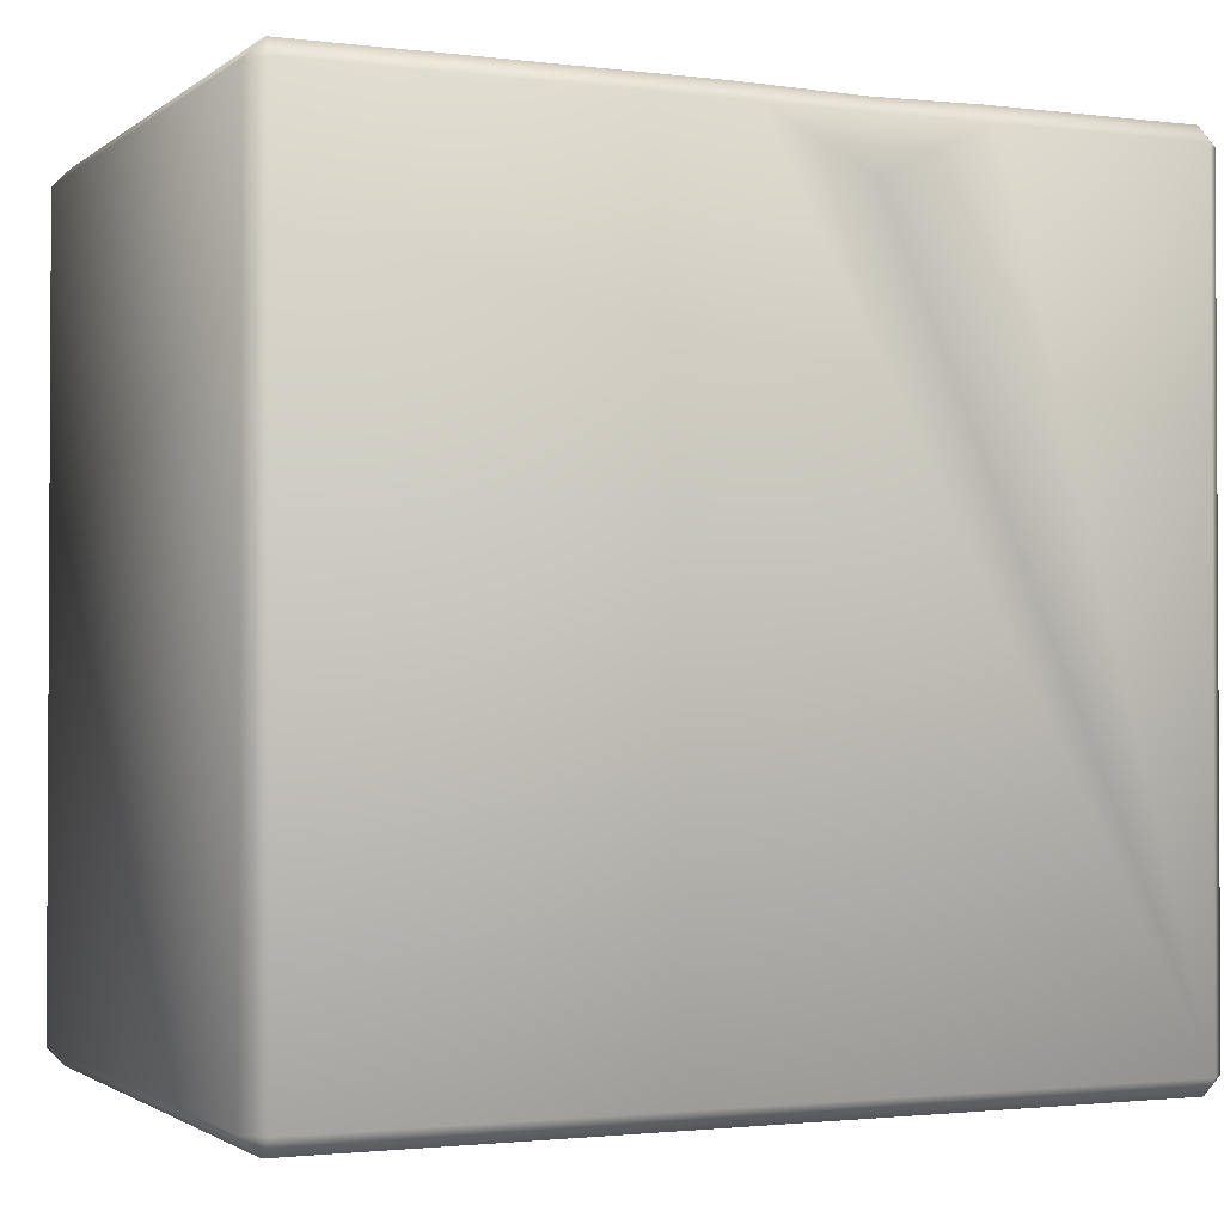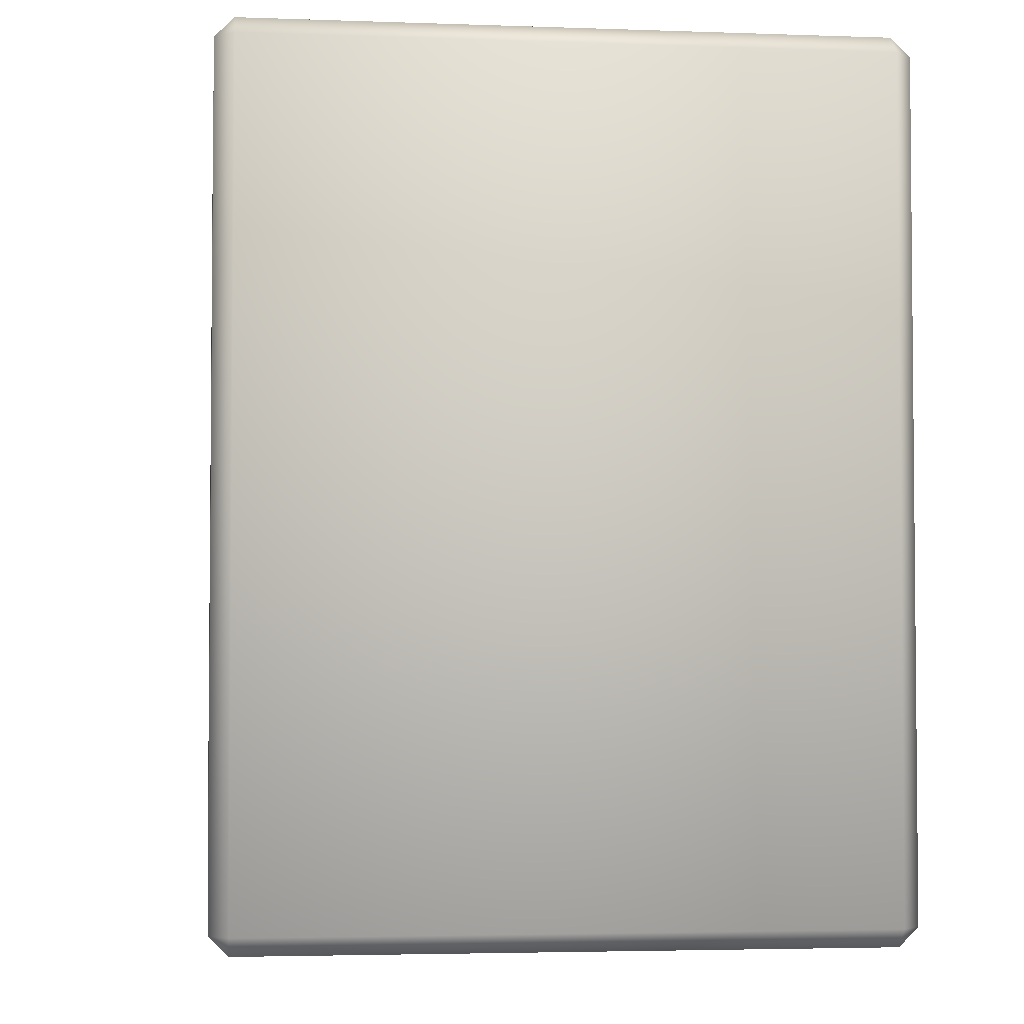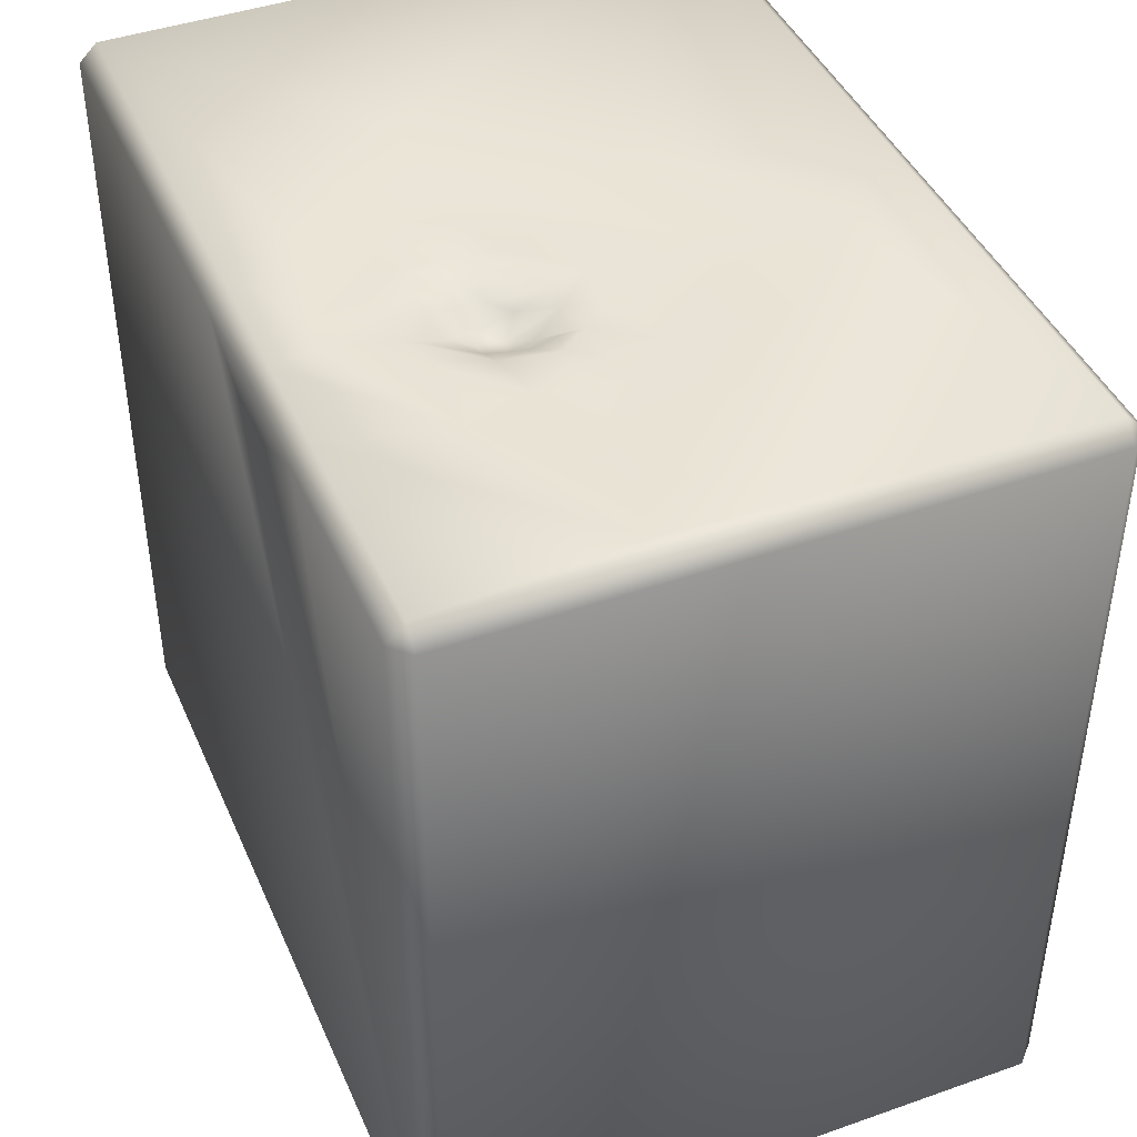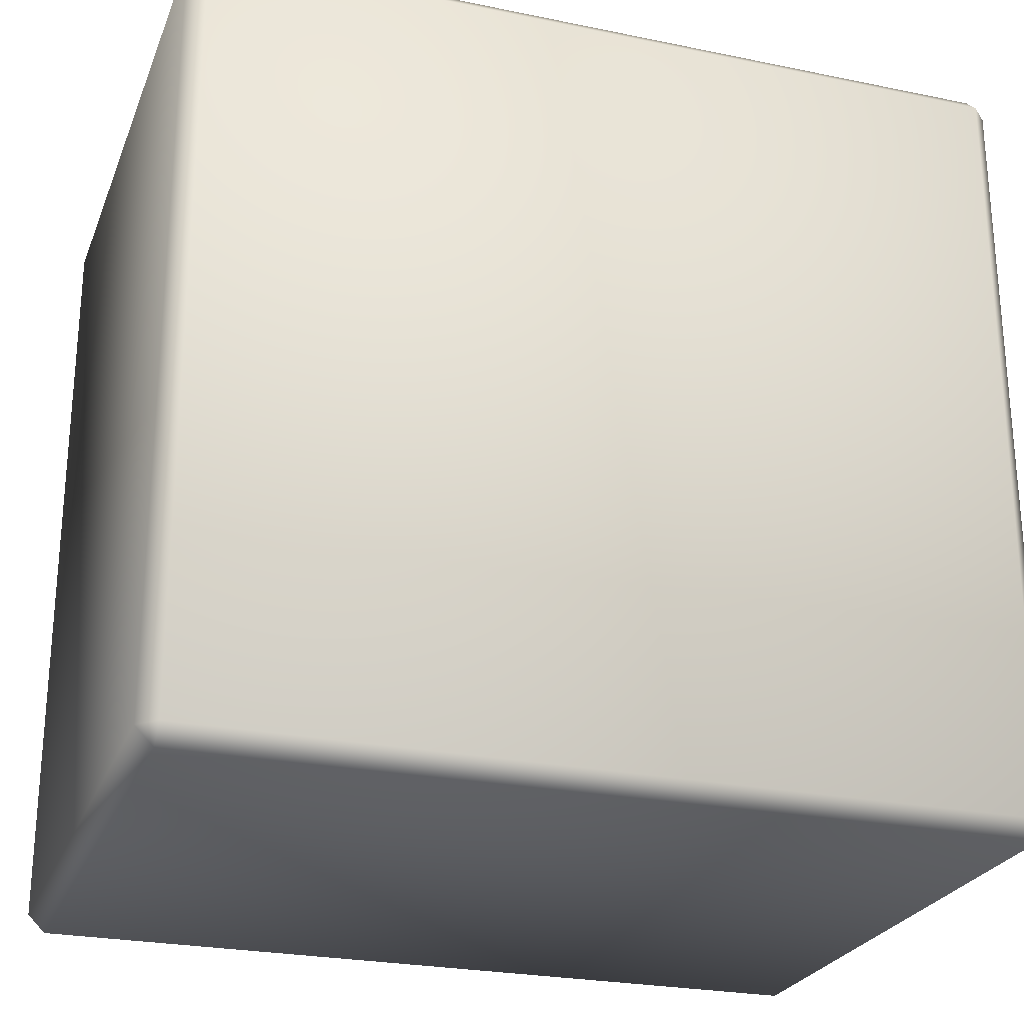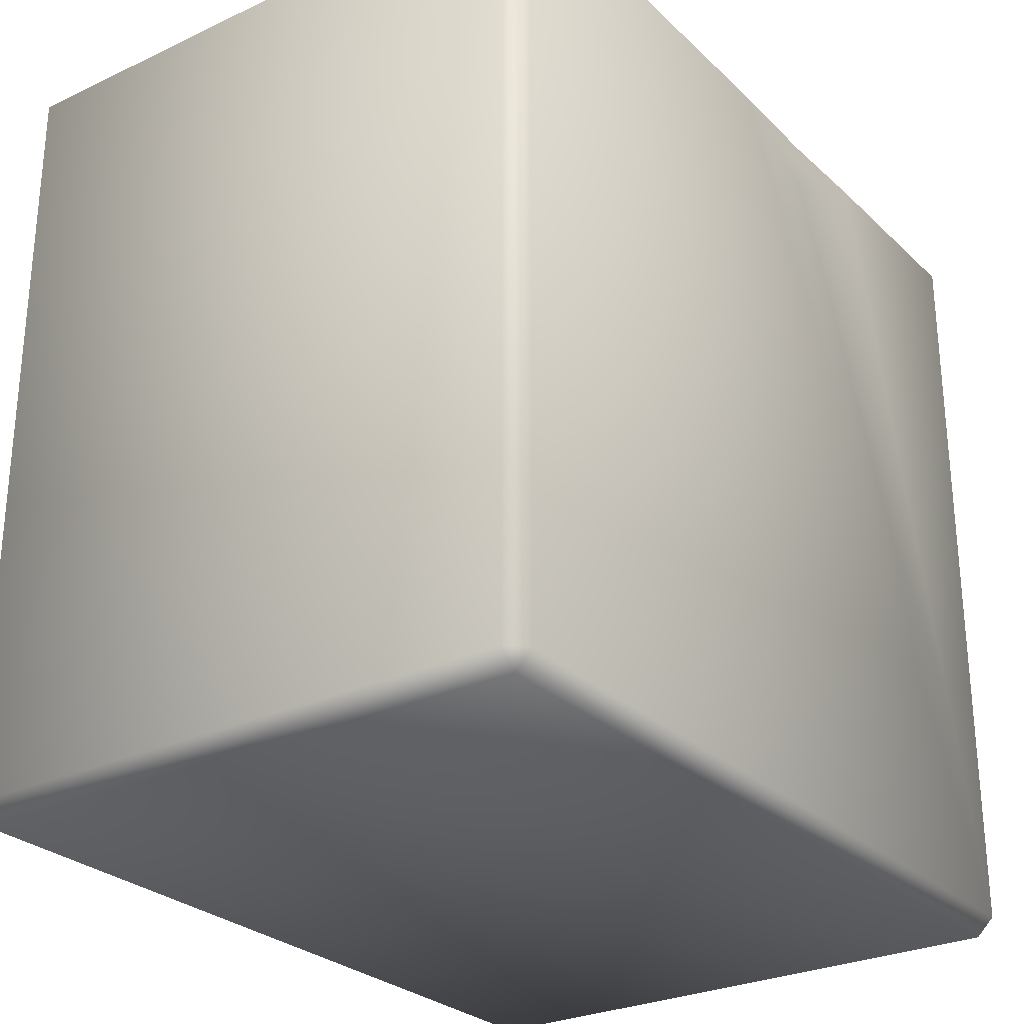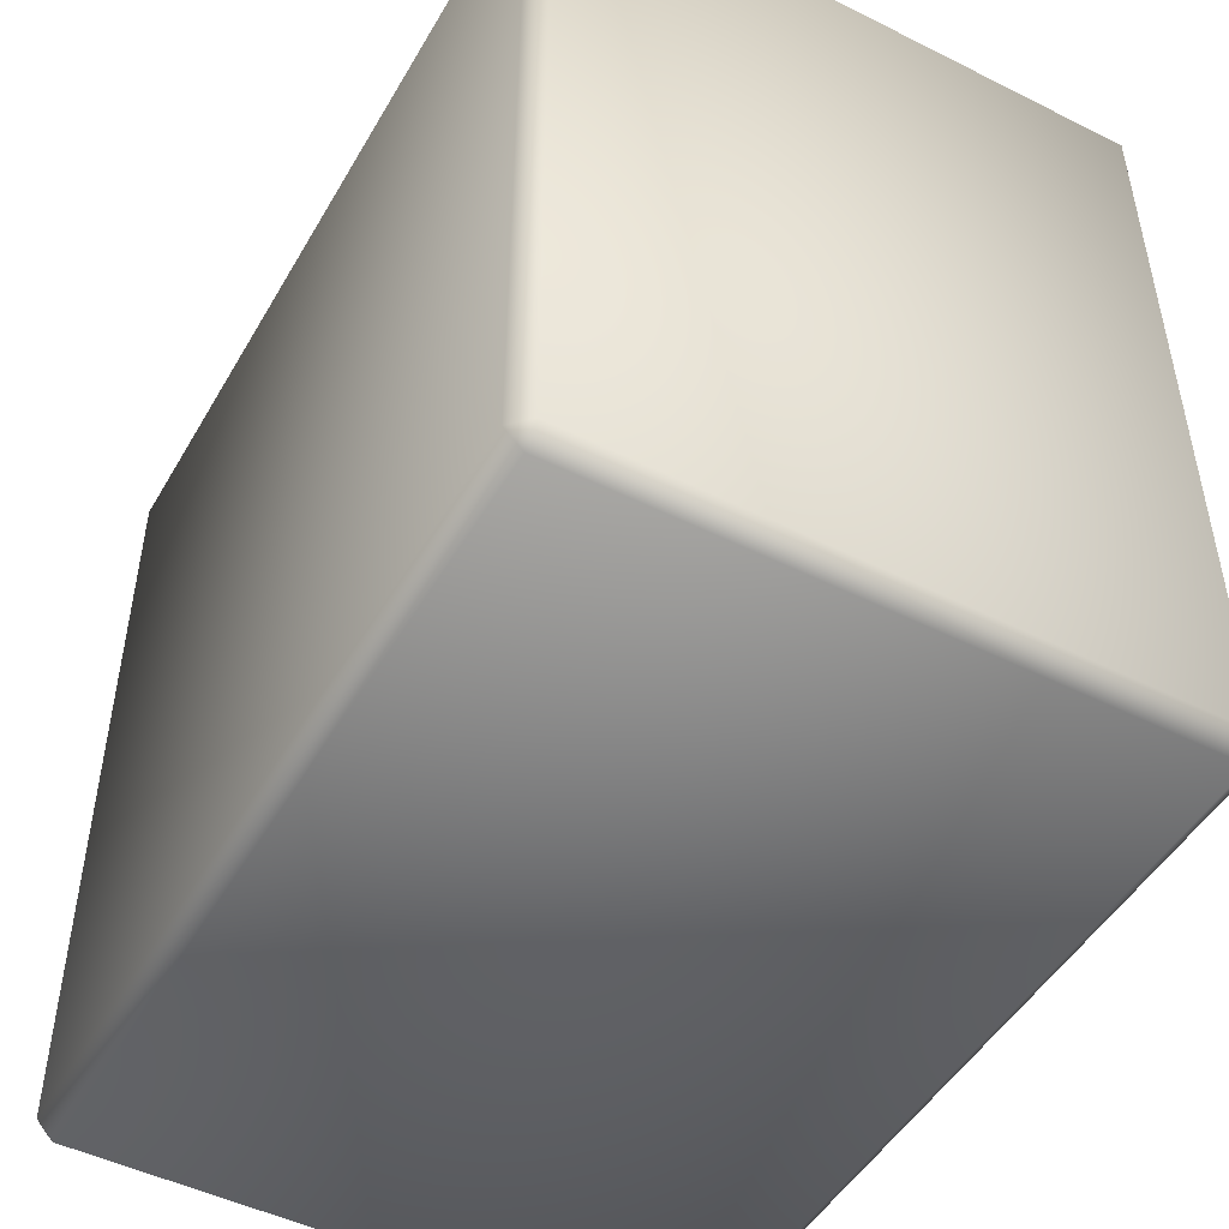
<metadata>
{"format":"obj","ext":"obj","renderer":"f3d","projection":"perspective","resolution":1024,"background":"white","views":[{"elev":-1.7,"azim":155.9,"up":"+Y"},{"elev":-3.4,"azim":83.0,"up":"+Y"},{"elev":43.1,"azim":-112.6,"up":"+Y"},{"elev":-25.3,"azim":-18.4,"up":"+Y"},{"elev":-27.7,"azim":125.6,"up":"+Y"},{"elev":-48.6,"azim":60.9,"up":"+Y"}]}
</metadata>
<code>
o Liquid_Domain
v -8.134 -8.756 6.217
v -8.487 -8.756 5.864
v -8.134 -9.109 5.864
v 8.134 -8.756 6.217
v 8.487 -8.756 5.864
v 8.134 -9.109 5.864
v -8.487 -8.756 -5.864
v 8.134 -9.109 -5.864
v -8.134 -9.109 -5.864
v 8.487 -8.756 -5.864
v -8.134 -8.756 -6.217
v 8.134 -8.756 -6.217
v 8.134 6.756 6.217
v 8.487 6.756 -5.864
v -8.134 6.756 -6.217
v 8.487 6.756 5.864
v 8.134 6.756 -6.217
v -8.134 6.756 6.217
v -8.487 6.756 -5.864
v -8.487 6.756 5.864
v -1.803 5.744 -6.214
v -3.966 6.754 -6.216
v 0.2742 6.756 -6.217
v -2.458 6.707 -1.628
v -2.072 6.518 -1.92
v -2.459 6.607 -2.081
v -1.729 6.582 -2.281
v -2.48 6.719 -2.498
v -2.081 6.562 -2.459
v -1.338 6.833 -2.468
v -2.046 6.837 -2.978
v -1.699 6.808 -2.839
v -1.89 6.754 -6.172
v -8.134 7.109 5.864
v -0.1419 7.109 5.864
v -2.019 7.109 4.151
v 8.134 7.109 5.864
v -3.686 7.109 2.472
v -2.287 7.066 1.71
v 8.134 7.109 -5.864
v 1.029 7.109 1.142
v -5.243 7.109 0.9223
v -1.249 7.071 1.622
v -3.682 7.065 0.1799
v -2.462 7.045 0.6711
v -1.586 7.036 1.041
v -1.537 7.093 -0.2909
v -0.1062 7.046 -0.4957
v 1.489 7.063 -1.804
v -4.453 7.065 -0.5885
v -3.046 7.035 0.02254
v -2.533 7.073 -0.3367
v -6.841 7.109 -0.7193
v -5.199 7.061 -1.514
v -3.806 7.037 -0.7343
v -2.902 7.072 -0.9178
v -6.249 7.078 -1.635
v -2.139 6.991 -0.9912
v -1.673 7.027 -0.9481
v -0.5446 7.077 -1.285
v -8.134 7.109 -5.864
v -7.849 7.107 -1.971
v -4.347 7.033 -1.325
v -3.693 7.07 -1.46
v -3.275 7.045 -1.462
v -2.837 7.019 -1.324
v -1.716 6.768 -1.664
v -0.3471 7.067 -2.081
v 0.5007 7.016 -1.717
v -2.803 6.841 -1.835
v -1.394 6.822 -2.001
v -4.135 7.084 -2.253
v 3.652 7.109 -1.781
v -3.047 6.997 -2.491
v -0.5936 7.023 -2.534
v 0.9477 7.055 -2.609
v -3.911 7.047 -3.169
v -2.832 7.083 -3.497
v -2.076 7.039 -3.652
v -1.014 7.057 -3.152
v -0.7965 7.058 -2.867
v 0.4627 7.064 -3.215
v -4.458 7.072 -3.577
v -0.2992 7.045 -3.179
v -1.262 7.077 -3.724
v 2.267 7.109 -3.494
v -3.049 7.074 -4.397
v -0.7037 7.056 -4.078
v -1.696 7.049 -4.946
v -1.049 7.063 -4.883
v 1.251 7.109 -4.522
v -3.949 7.108 -5.865
v -1.892 7.068 -5.861
v 0.69 7.111 -5.866
f 3 1 2
f 1 3 4
f 3 6 4
f 4 6 5
f 7 3 2
f 6 3 8
f 9 3 7
f 8 3 9
f 8 5 6
f 10 5 8
f 9 7 11
f 8 9 11
f 12 8 11
f 10 8 12
f 4 13 1
f 2 19 7
f 5 10 14
f 11 7 15
f 13 18 1
f 13 4 5
f 16 13 5
f 5 14 16
f 17 10 12
f 1 18 2
f 7 19 15
f 14 10 17
f 2 18 20
f 2 20 19
f 12 11 17
f 17 11 23
f 11 15 22
f 11 21 23
f 21 11 22
f 24 58 25
f 58 67 25
f 70 24 26
f 25 26 24
f 67 27 25
f 67 71 27
f 28 70 26
f 25 29 26
f 29 28 26
f 27 29 25
f 30 27 71
f 31 28 29
f 27 31 29
f 32 31 27
f 30 32 27
f 21 22 33
f 21 33 23
f 18 34 20
f 34 18 35
f 18 13 35
f 35 13 37
f 13 16 37
f 36 34 35
f 41 36 35
f 37 41 35
f 36 38 34
f 39 38 36
f 43 39 36
f 37 16 40
f 41 43 36
f 38 42 34
f 37 73 41
f 40 73 37
f 16 14 40
f 38 44 42
f 39 44 38
f 45 44 39
f 46 45 39
f 43 46 39
f 42 53 34
f 44 50 42
f 47 45 46
f 43 48 46
f 49 48 43
f 45 51 44
f 52 51 45
f 48 47 46
f 41 49 43
f 42 54 53
f 50 54 42
f 47 52 45
f 44 55 50
f 51 56 44
f 56 55 44
f 52 56 51
f 73 49 41
f 54 57 53
f 58 56 52
f 47 58 52
f 59 58 47
f 48 60 47
f 34 61 20
f 53 62 34
f 62 61 34
f 50 63 54
f 55 64 50
f 64 63 50
f 56 65 55
f 65 64 55
f 66 65 56
f 58 24 56
f 24 66 56
f 59 67 58
f 60 68 47
f 68 59 47
f 48 69 60
f 49 69 48
f 57 62 53
f 72 54 63
f 64 72 63
f 66 70 65
f 24 70 66
f 59 71 67
f 59 68 71
f 69 68 60
f 65 74 64
f 74 72 64
f 70 74 65
f 70 28 74
f 68 75 71
f 75 30 71
f 69 76 68
f 49 76 69
f 72 83 54
f 77 83 72
f 78 77 72
f 74 78 72
f 79 78 74
f 74 28 79
f 32 30 80
f 75 81 30
f 81 80 30
f 68 84 75
f 84 81 75
f 82 84 68
f 76 82 68
f 73 86 49
f 20 61 19
f 83 62 57
f 54 83 57
f 31 79 28
f 80 31 32
f 84 80 81
f 86 76 49
f 83 92 62
f 78 83 77
f 80 85 31
f 85 79 31
f 84 85 80
f 86 82 76
f 78 87 83
f 84 88 85
f 86 91 82
f 79 89 78
f 89 87 78
f 85 89 79
f 88 90 85
f 82 88 84
f 40 91 86
f 73 40 86
f 92 61 62
f 90 89 85
f 82 90 88
f 91 90 82
f 93 83 87
f 91 94 90
f 93 92 83
f 89 93 87
f 90 93 89
f 94 93 90
f 91 40 94
f 19 61 15
f 92 15 61
f 22 15 92
f 33 22 92
f 93 33 92
f 23 33 93
f 94 23 93
f 40 23 94
f 17 23 40
f 14 17 40

</code>
